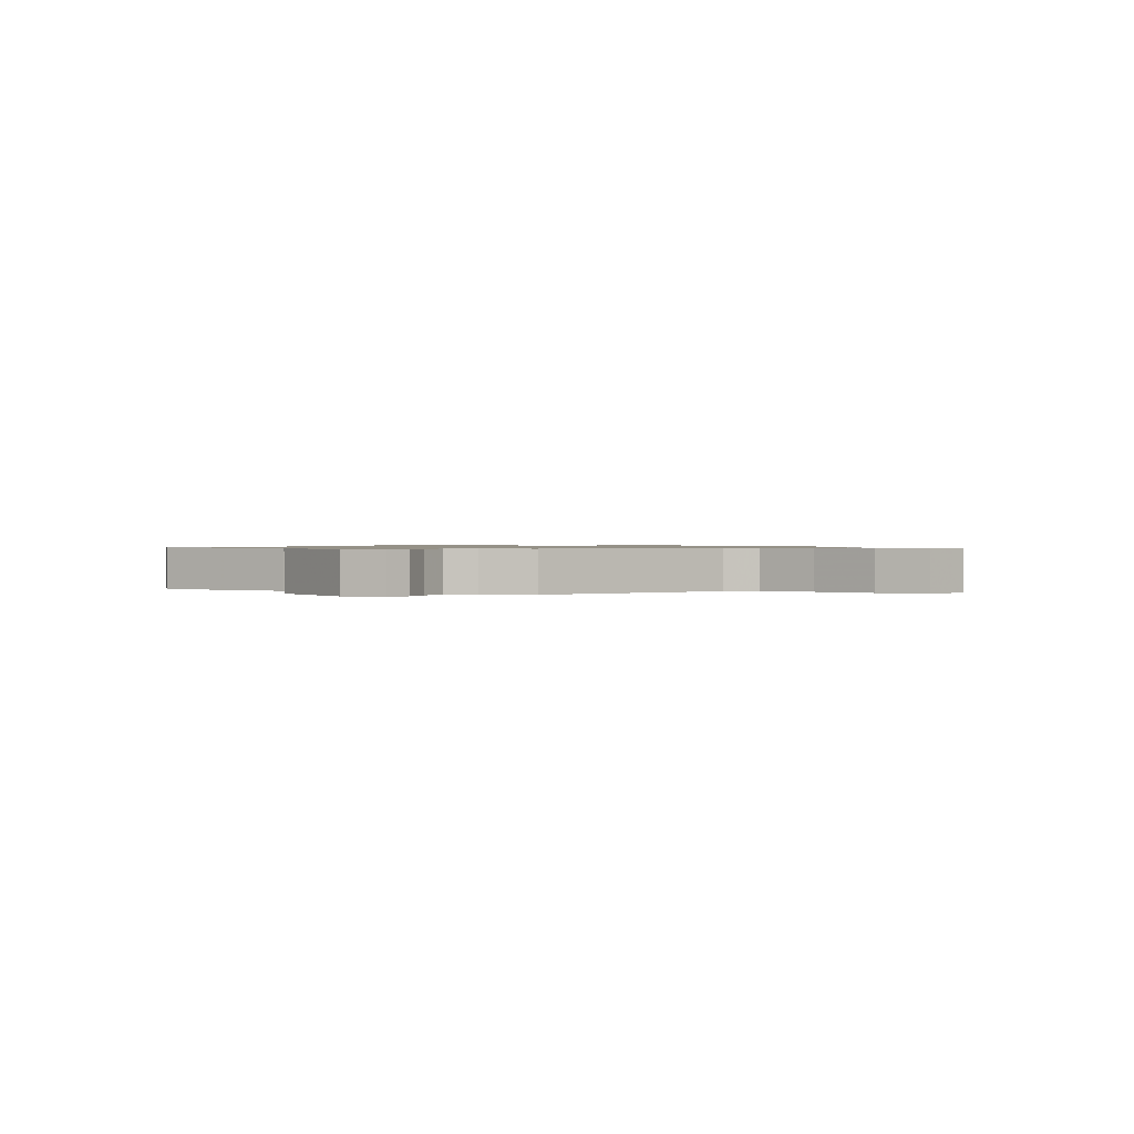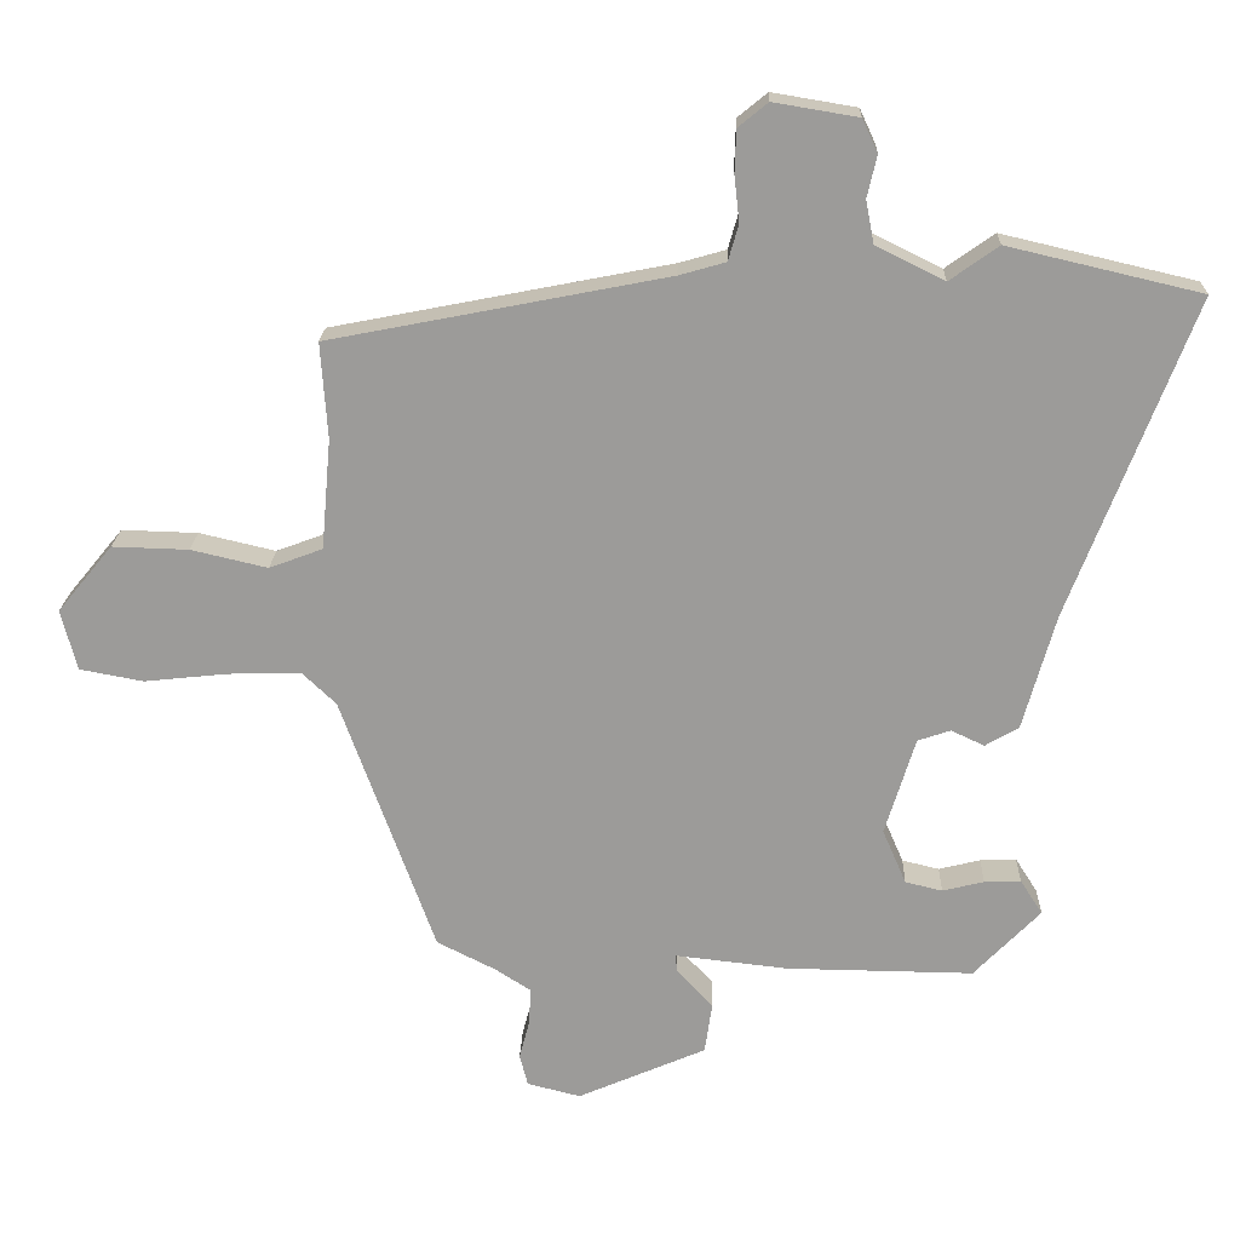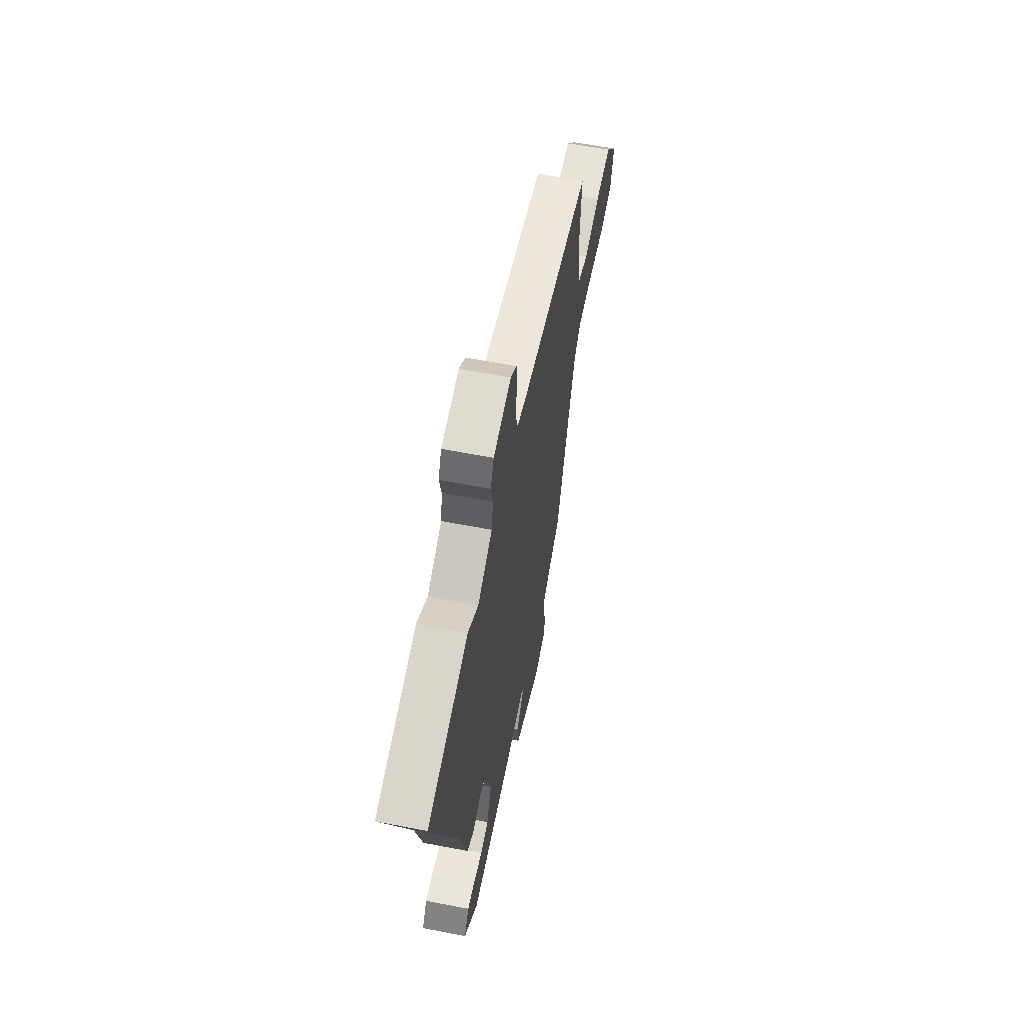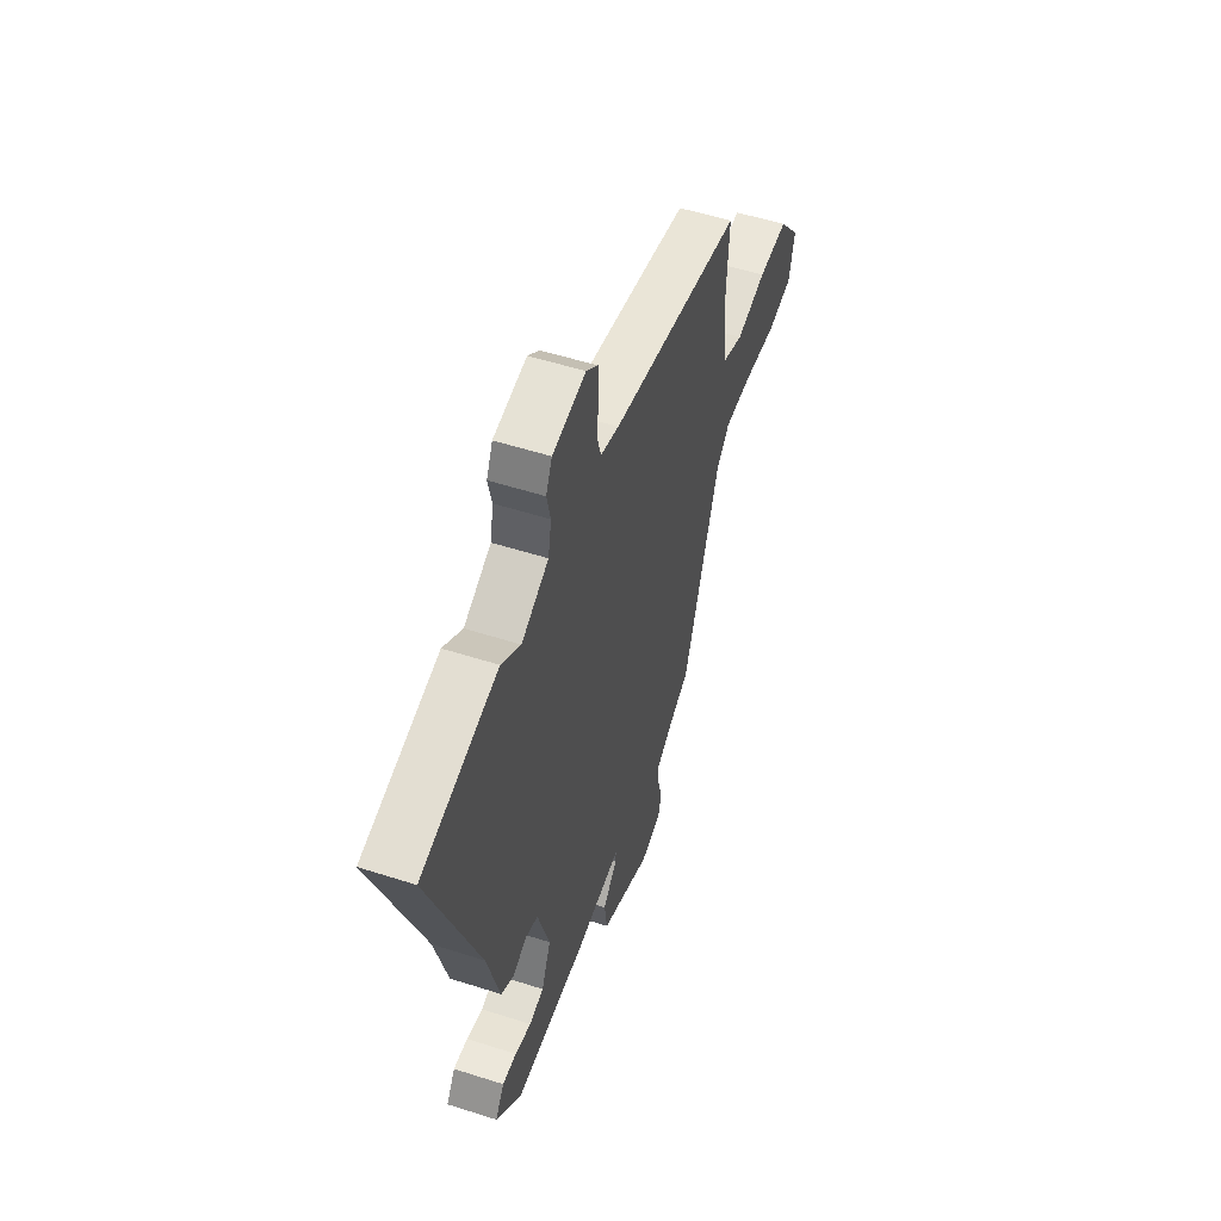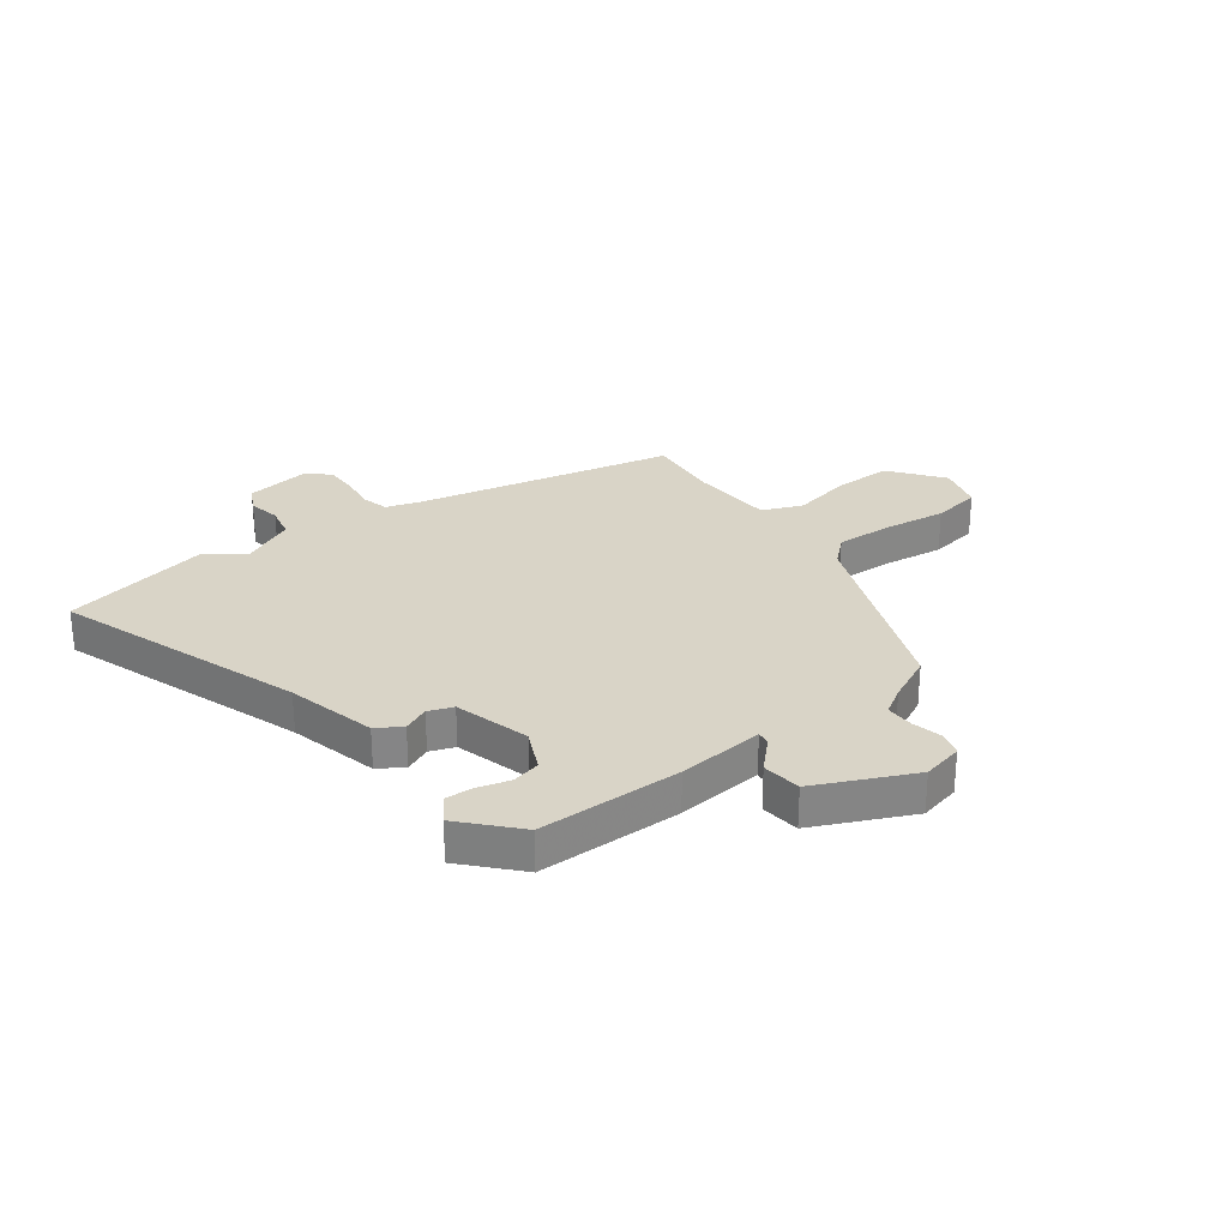
<metadata>
{"format":"obj","ext":"obj","renderer":"f3d","projection":"perspective","resolution":1024,"background":"white","views":[{"elev":0.8,"azim":-146.6,"up":"+Y"},{"elev":19.9,"azim":1.9,"up":"+Z"},{"elev":60.5,"azim":101.2,"up":"+Z"},{"elev":53.1,"azim":109.0,"up":"+Z"},{"elev":28.5,"azim":144.7,"up":"+Y"}]}
</metadata>
<code>
v 0.38 0.07 0.528
v 0.641 0.07 0.467
v 0.476 0.07 0.037
v 0.432 0.07 -0.12
v 0.387 0.07 -0.146
v 0.342 0.07 -0.125
v 0.298 0.07 -0.14
v 0.257 0.07 -0.272
v 0.289 0.07 -0.346
v 0.339 0.07 -0.358
v 0.395 0.07 -0.344
v 0.444 0.07 -0.342
v 0.474 0.07 -0.389
v 0.385 0.07 -0.481
v 0.132 0.07 -0.478
v -0.02 0.07 -0.461
v -0.018 0.07 -0.484
v 0.031 0.07 -0.536
v 0.021 0.07 -0.605
v -0.152 0.07 -0.68
v -0.224 0.07 -0.662
v -0.235 0.07 -0.619
v -0.221 0.07 -0.566
v -0.219 0.07 -0.517
v -0.265 0.07 -0.487
v -0.346 0.07 -0.446
v -0.472 0.07 -0.098
v -0.517 0.07 -0.055
v -0.616 0.07 -0.057
v -0.728 0.07 -0.069
v -0.814 0.07 -0.053
v -0.835 0.07 0.029
v -0.761 0.07 0.119
v -0.658 0.07 0.116
v -0.555 0.07 0.092
v -0.483 0.07 0.119
v -0.47 0.07 0.268
v -0.479 0.07 0.397
v -0.024 0.07 0.486
v 0.039 0.07 0.504
v 0.053 0.07 0.553
v 0.046 0.07 0.615
v 0.048 0.07 0.672
v 0.088 0.07 0.705
v 0.202 0.07 0.686
v 0.223 0.07 0.641
v 0.21 0.07 0.585
v 0.221 0.07 0.527
v 0.314 0.07 0.481
v 0.38 0 0.528
v 0.641 0 0.467
v 0.476 0 0.037
v 0.432 0 -0.12
v 0.387 0 -0.146
v 0.342 0 -0.125
v 0.298 0 -0.14
v 0.257 0 -0.272
v 0.289 0 -0.346
v 0.339 0 -0.358
v 0.395 0 -0.344
v 0.444 0 -0.342
v 0.474 0 -0.389
v 0.385 0 -0.481
v 0.132 0 -0.478
v -0.02 0 -0.461
v -0.018 0 -0.484
v 0.031 0 -0.536
v 0.021 0 -0.605
v -0.152 0 -0.68
v -0.224 0 -0.662
v -0.235 0 -0.619
v -0.221 0 -0.566
v -0.219 0 -0.517
v -0.265 0 -0.487
v -0.346 0 -0.446
v -0.472 0 -0.098
v -0.517 0 -0.055
v -0.616 0 -0.057
v -0.728 0 -0.069
v -0.814 0 -0.053
v -0.835 0 0.029
v -0.761 0 0.119
v -0.658 0 0.116
v -0.555 0 0.092
v -0.483 0 0.119
v -0.47 0 0.268
v -0.479 0 0.397
v -0.024 0 0.486
v 0.039 0 0.504
v 0.053 0 0.553
v 0.046 0 0.615
v 0.048 0 0.672
v 0.088 0 0.705
v 0.202 0 0.686
v 0.223 0 0.641
v 0.21 0 0.585
v 0.221 0 0.527
v 0.314 0 0.481
f 45 46 47
f 44 45 47
f 43 44 47
f 42 43 47
f 41 42 47
f 40 41 47 48
f 39 40 48 49
f 37 38 39 49
f 33 34 35
f 32 33 35
f 31 32 35
f 30 31 35
f 29 30 35
f 28 29 35 36
f 27 28 36
f 36 37 49
f 27 36 49
f 26 27 49
f 25 26 49
f 21 22 23
f 20 21 23
f 19 20 23
f 18 19 23
f 17 18 23
f 16 17 23 24
f 14 15 16
f 13 14 16
f 12 13 16
f 11 12 16
f 10 11 16
f 16 24 25
f 10 16 25
f 9 10 25
f 3 4 5 6
f 3 6 7
f 2 3 7
f 1 2 7
f 49 1 7 8
f 8 9 25
f 8 25 49
f 96 95 94
f 96 94 93
f 96 93 92
f 96 92 91
f 96 91 90
f 97 96 90 89
f 98 97 89 88
f 98 88 87 86
f 84 83 82
f 84 82 81
f 84 81 80
f 84 80 79
f 84 79 78
f 85 84 78 77
f 85 77 76
f 98 86 85
f 98 85 76
f 98 76 75
f 98 75 74
f 72 71 70
f 72 70 69
f 72 69 68
f 72 68 67
f 72 67 66
f 73 72 66 65
f 65 64 63
f 65 63 62
f 65 62 61
f 65 61 60
f 65 60 59
f 74 73 65
f 74 65 59
f 74 59 58
f 55 54 53 52
f 56 55 52
f 56 52 51
f 56 51 50
f 57 56 50 98
f 74 58 57
f 98 74 57
f 1 50 51 2
f 2 51 52 3
f 3 52 53 4
f 4 53 54 5
f 5 54 55 6
f 6 55 56 7
f 7 56 57 8
f 8 57 58 9
f 9 58 59 10
f 10 59 60 11
f 11 60 61 12
f 12 61 62 13
f 13 62 63 14
f 14 63 64 15
f 15 64 65 16
f 16 65 66 17
f 17 66 67 18
f 18 67 68 19
f 19 68 69 20
f 20 69 70 21
f 21 70 71 22
f 22 71 72 23
f 23 72 73 24
f 24 73 74 25
f 25 74 75 26
f 26 75 76 27
f 27 76 77 28
f 28 77 78 29
f 29 78 79 30
f 30 79 80 31
f 31 80 81 32
f 32 81 82 33
f 33 82 83 34
f 34 83 84 35
f 35 84 85 36
f 36 85 86 37
f 37 86 87 38
f 38 87 88 39
f 39 88 89 40
f 40 89 90 41
f 41 90 91 42
f 42 91 92 43
f 43 92 93 44
f 44 93 94 45
f 45 94 95 46
f 46 95 96 47
f 47 96 97 48
f 48 97 98 49
f 49 98 50 1

</code>
